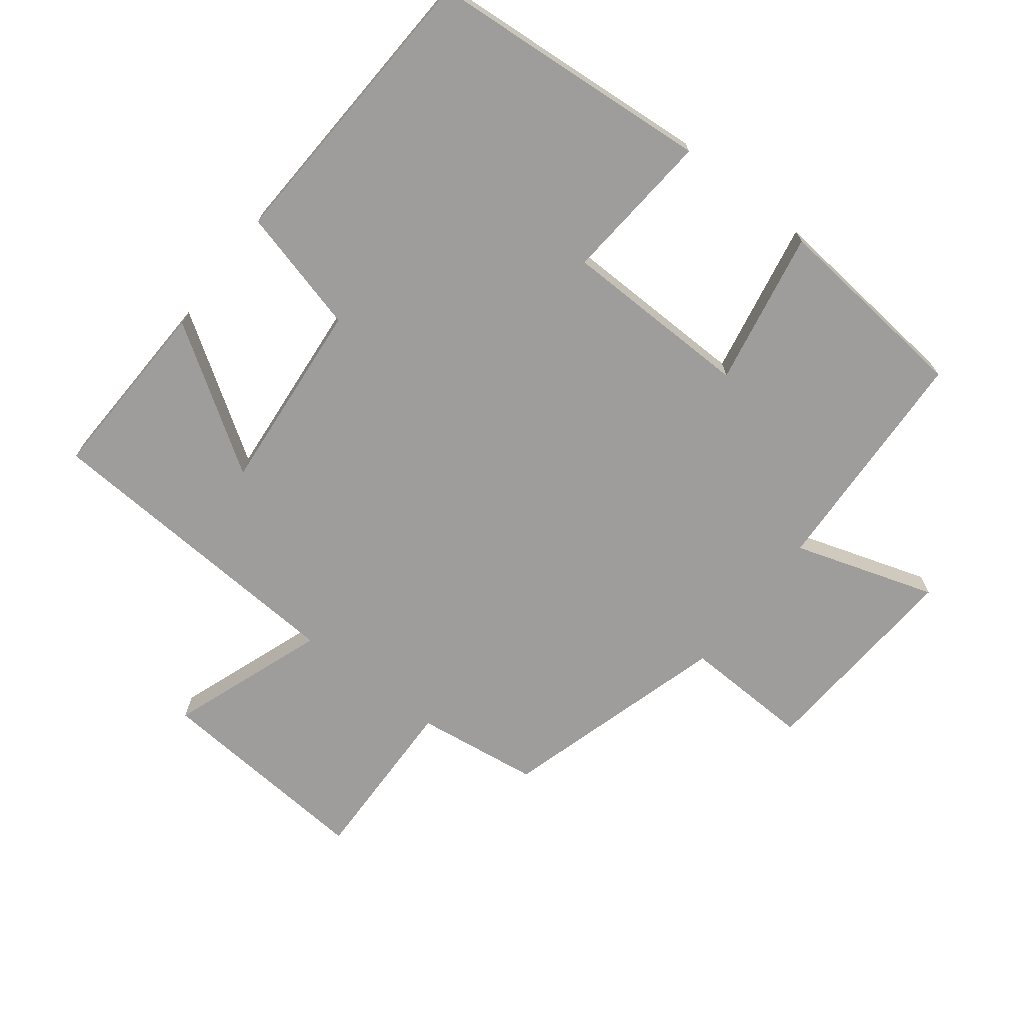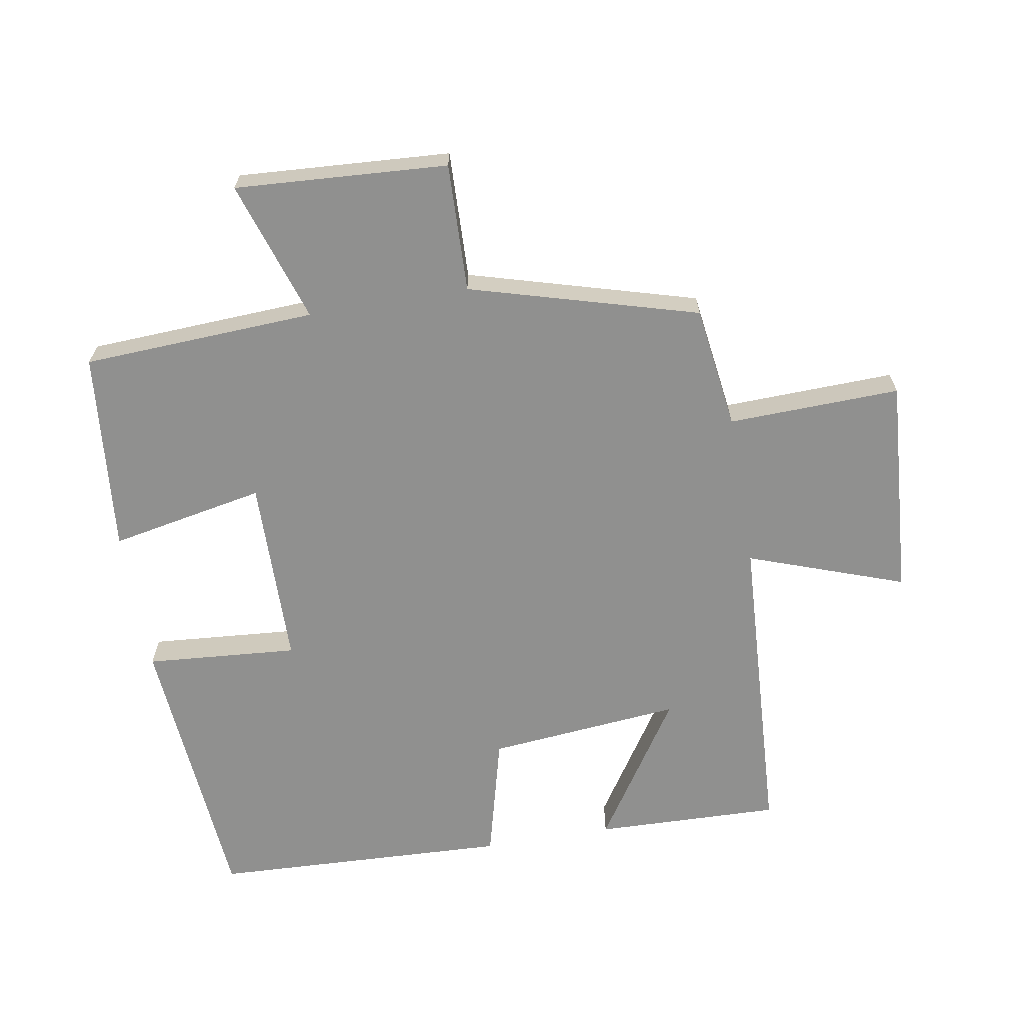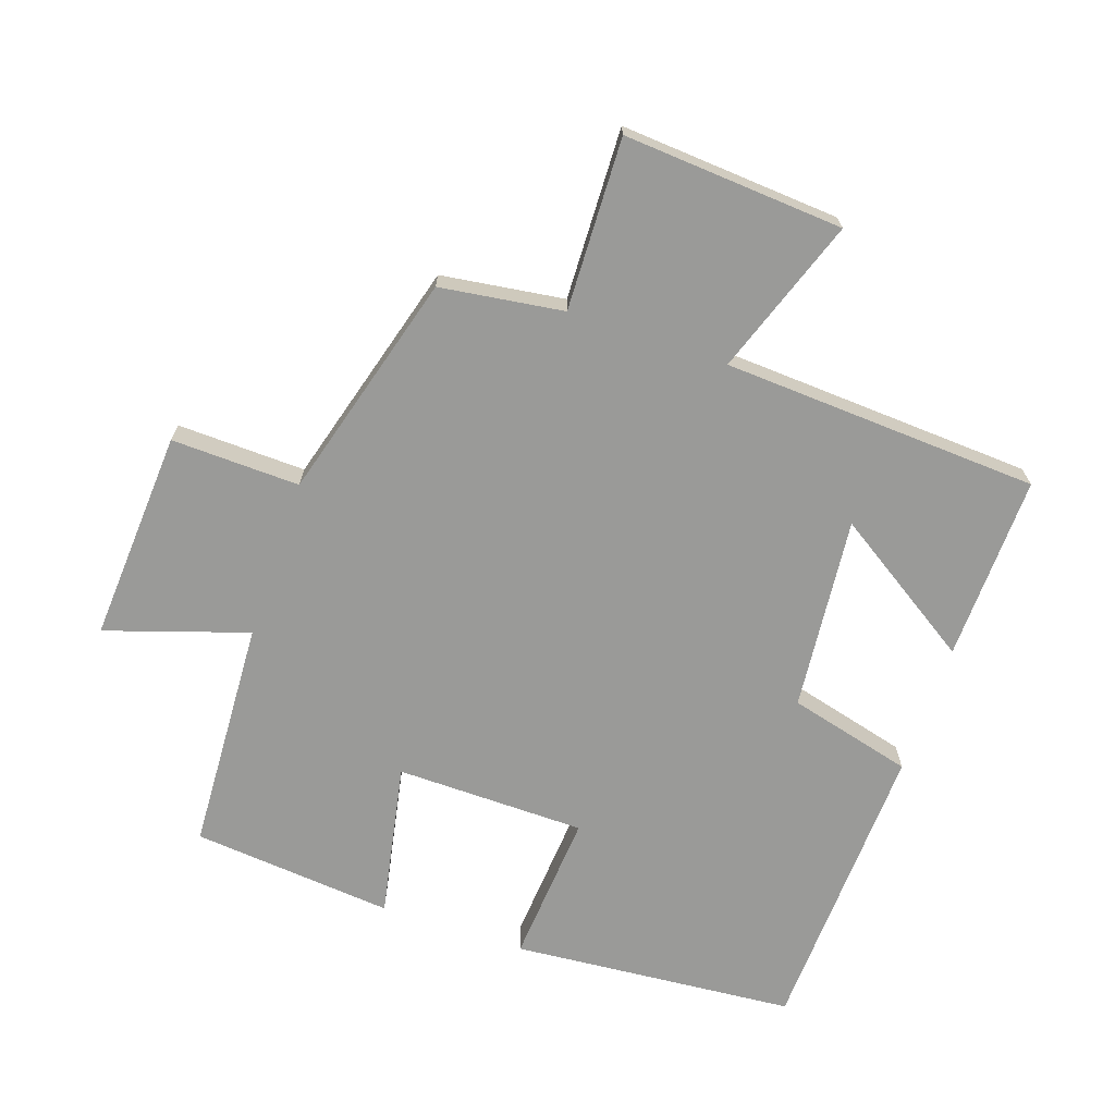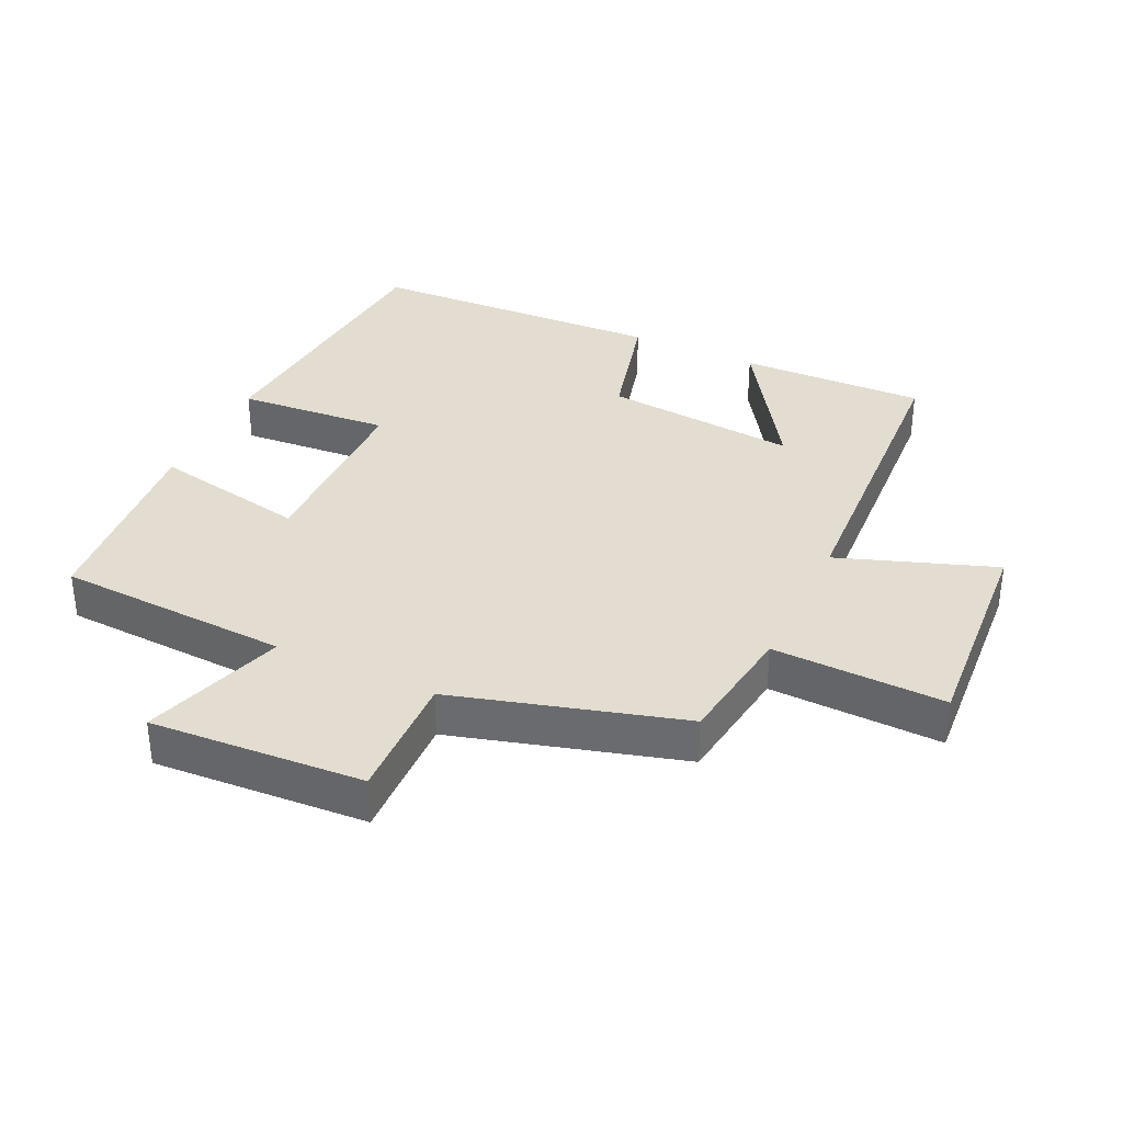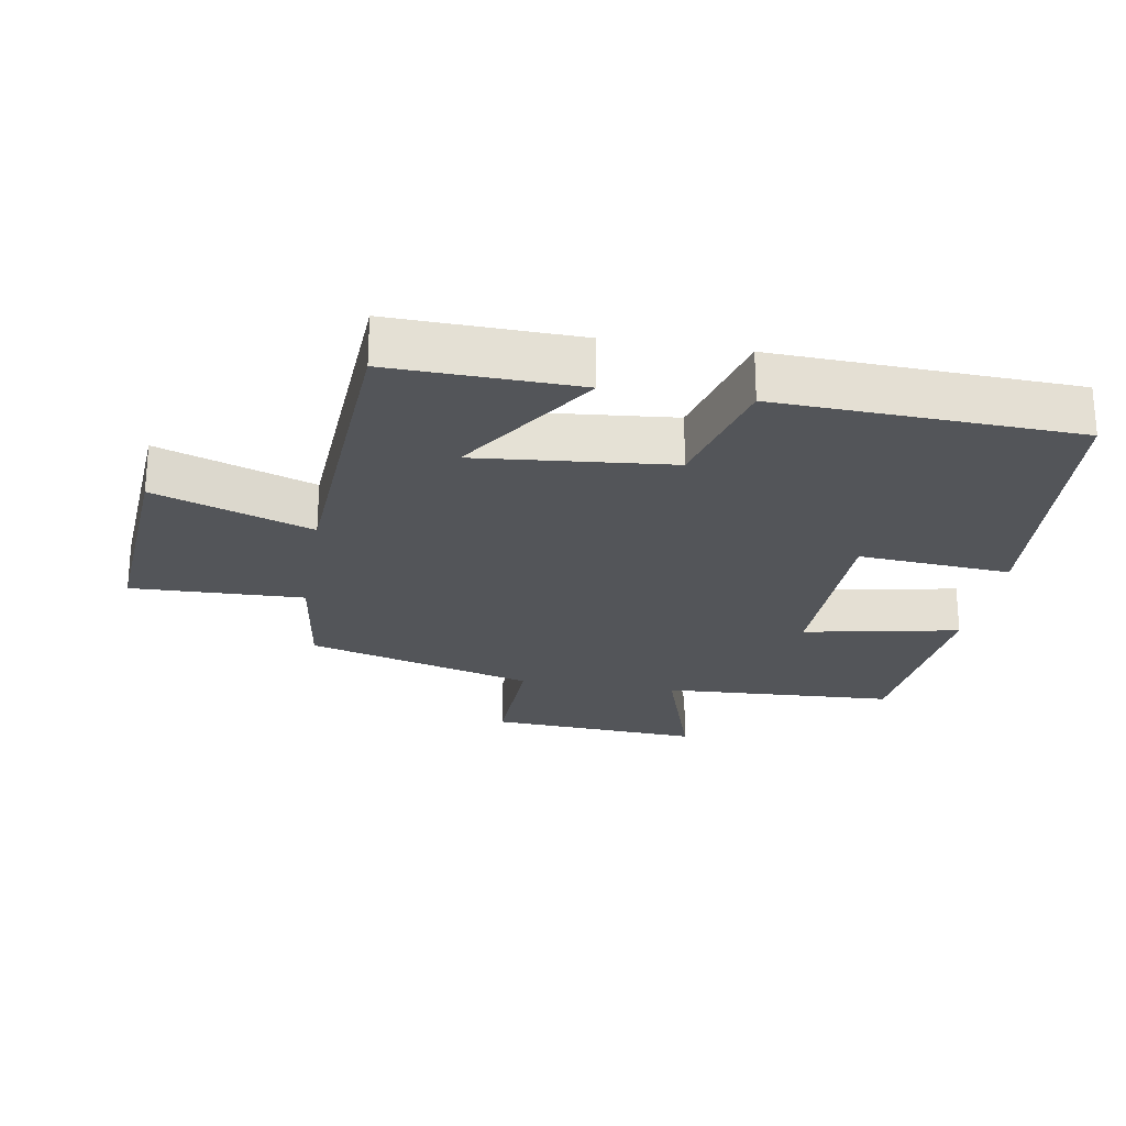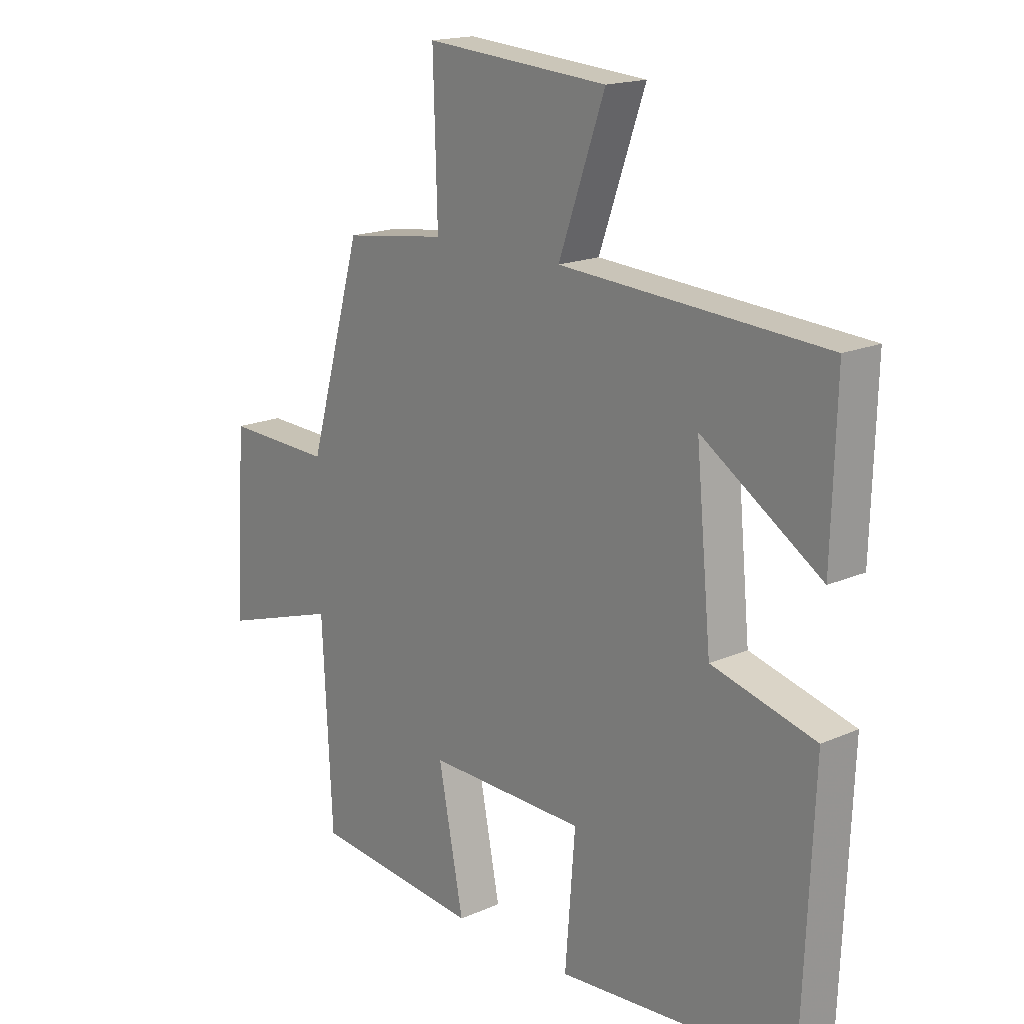
<metadata>
{"format":"obj","ext":"obj","renderer":"f3d","projection":"perspective","resolution":1024,"background":"white","views":[{"elev":-70.6,"azim":142.0,"up":"+Y"},{"elev":-65.5,"azim":-80.3,"up":"+Y"},{"elev":-69.2,"azim":-18.8,"up":"+Y"},{"elev":35.2,"azim":-64.8,"up":"+Y"},{"elev":-24.1,"azim":80.4,"up":"+Y"},{"elev":17.5,"azim":48.9,"up":"+Z"}]}
</metadata>
<code>
v -0.482 0.07 -0.471
v -0.5 0.07 -0.117
v -0.715 0.07 -0.187
v -0.695 0.07 0.135
v -0.5 0.07 0.129
v -0.402 0.07 0.474
v -0.215 0.07 0.5
v -0.223 0.07 0.761
v 0.111 0.07 0.737
v 0.027 0.07 0.5
v 0.508 0.07 0.473
v 0.5 0.07 0.191
v 0.283 0.07 0.332
v 0.311 0.07 0.038
v 0.5 0.07 -0.011
v 0.481 0.07 -0.464
v 0.049 0.07 -0.5
v 0.067 0.07 -0.269
v -0.221 0.07 -0.265
v -0.175 0.07 -0.5
v -0.482 0 -0.471
v -0.5 0 -0.117
v -0.715 0 -0.187
v -0.695 0 0.135
v -0.5 0 0.129
v -0.402 0 0.474
v -0.215 0 0.5
v -0.223 0 0.761
v 0.111 0 0.737
v 0.027 0 0.5
v 0.508 0 0.473
v 0.5 0 0.191
v 0.283 0 0.332
v 0.311 0 0.038
v 0.5 0 -0.011
v 0.481 0 -0.464
v 0.049 0 -0.5
v 0.067 0 -0.269
v -0.221 0 -0.265
v -0.175 0 -0.5
f 19 20 1 2
f 18 19 2
f 15 16 17 18
f 14 15 18 2
f 13 14 2
f 10 11 12 13
f 10 13 2 3
f 7 8 9 10
f 5 6 7 10
f 5 10 3
f 3 4 5
f 22 21 40 39
f 22 39 38
f 38 37 36 35
f 22 38 35 34
f 22 34 33
f 33 32 31 30
f 23 22 33 30
f 30 29 28 27
f 30 27 26 25
f 23 30 25
f 25 24 23
f 1 21 22 2
f 2 22 23 3
f 3 23 24 4
f 4 24 25 5
f 5 25 26 6
f 6 26 27 7
f 7 27 28 8
f 8 28 29 9
f 9 29 30 10
f 10 30 31 11
f 11 31 32 12
f 12 32 33 13
f 13 33 34 14
f 14 34 35 15
f 15 35 36 16
f 16 36 37 17
f 17 37 38 18
f 18 38 39 19
f 19 39 40 20
f 20 40 21 1

</code>
